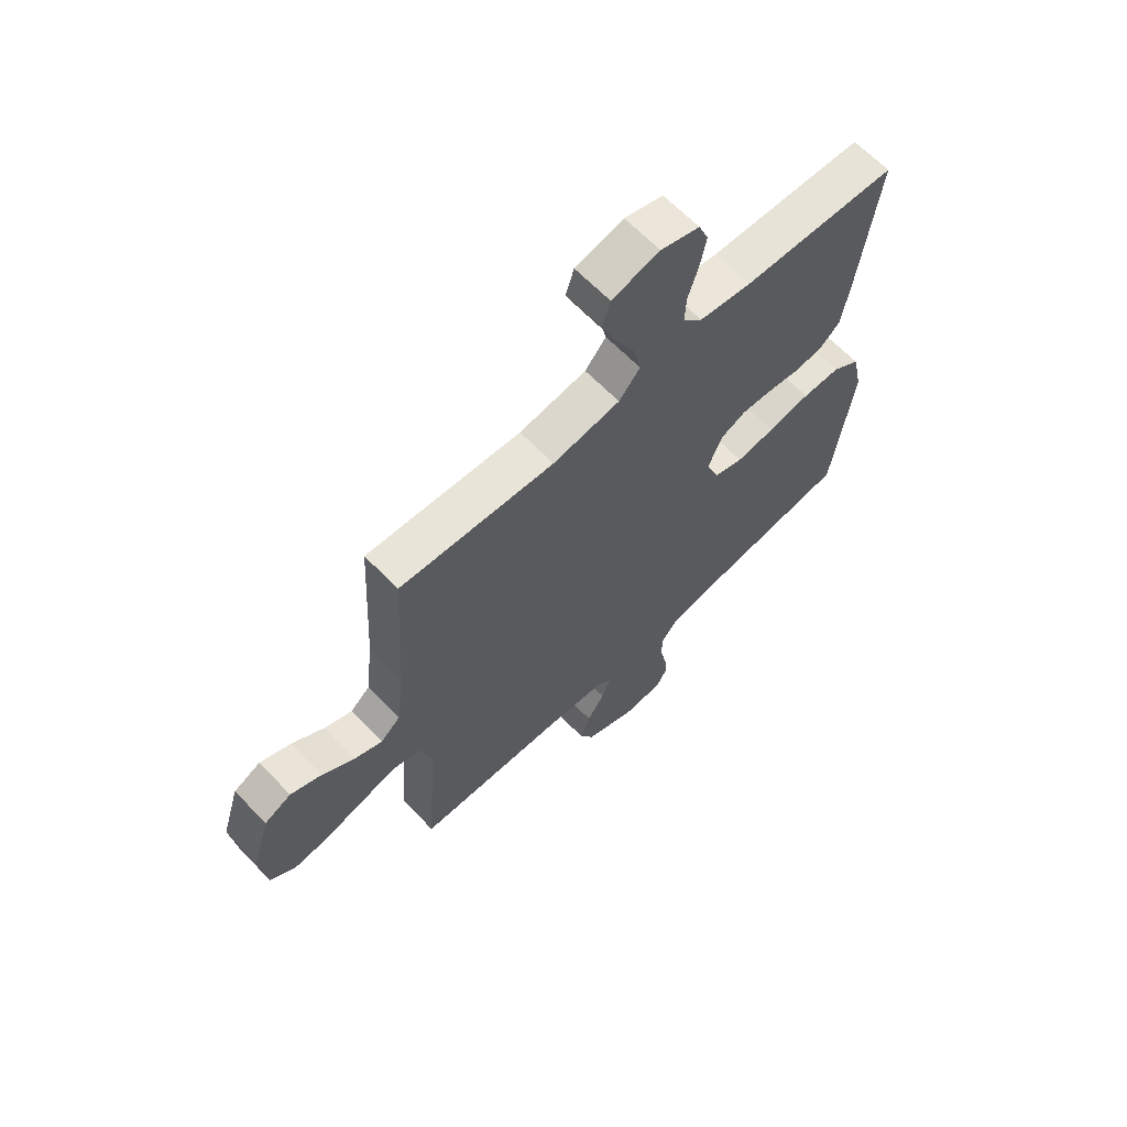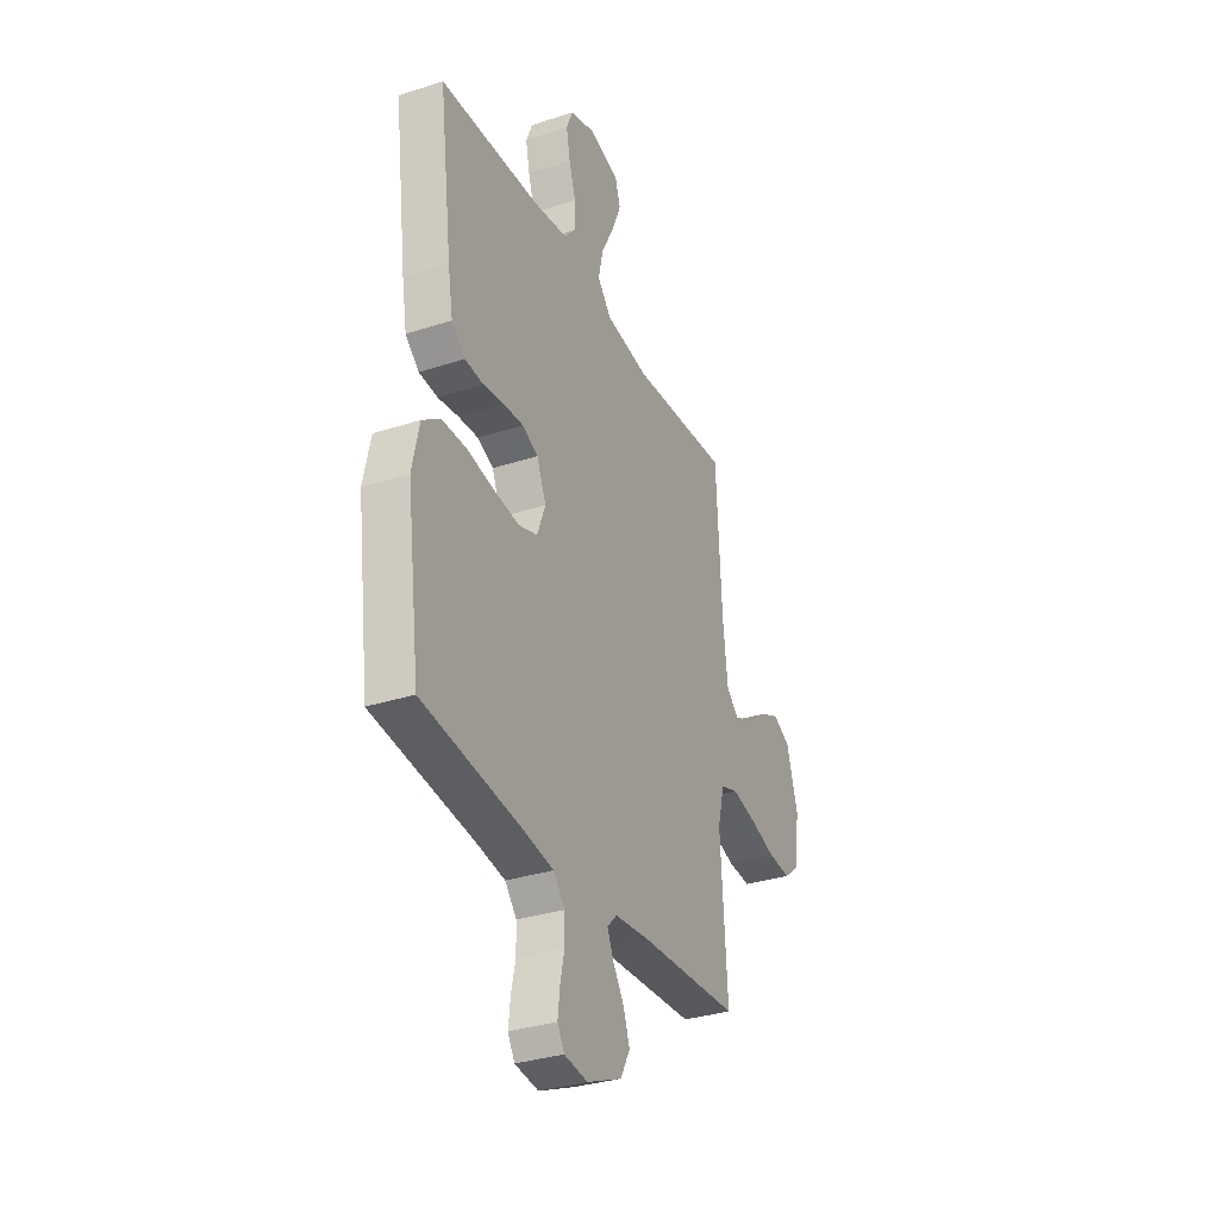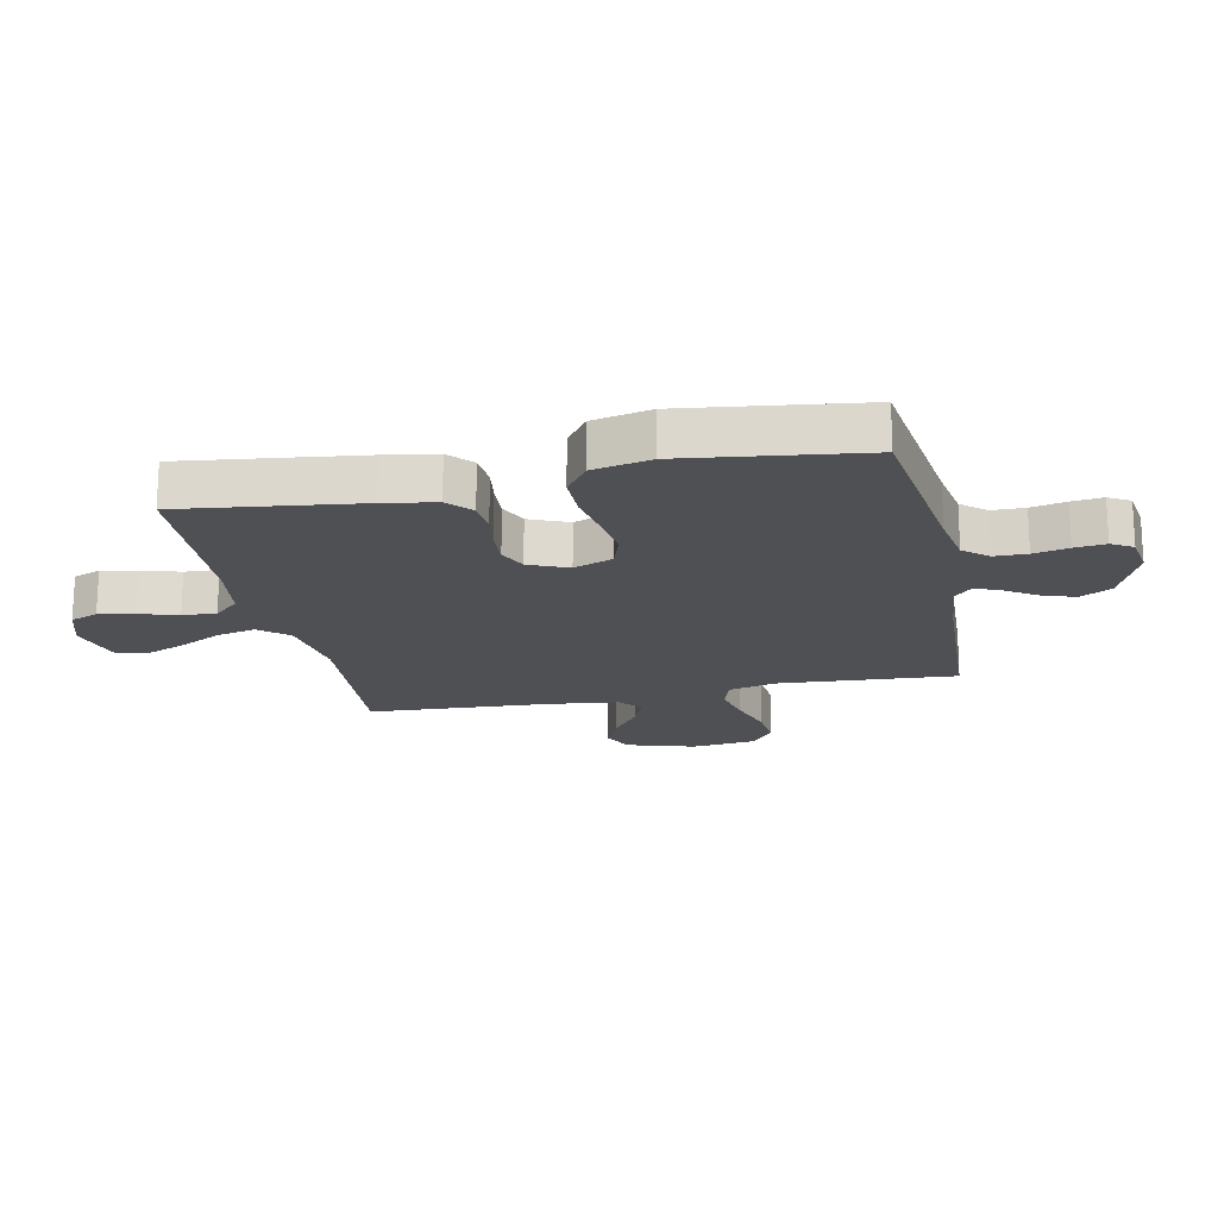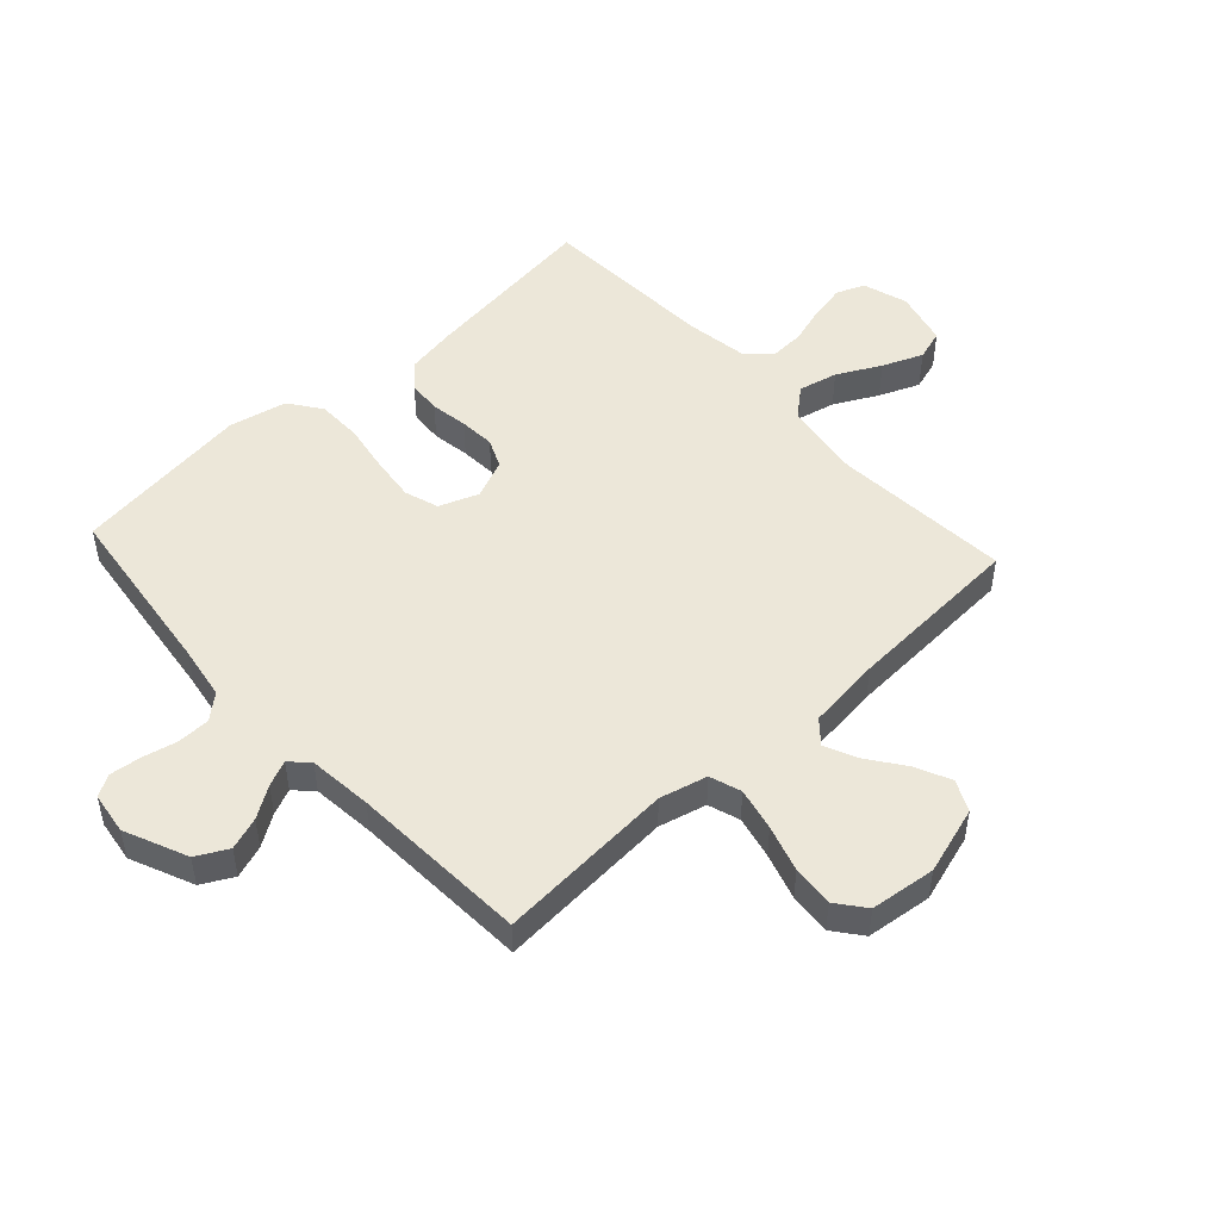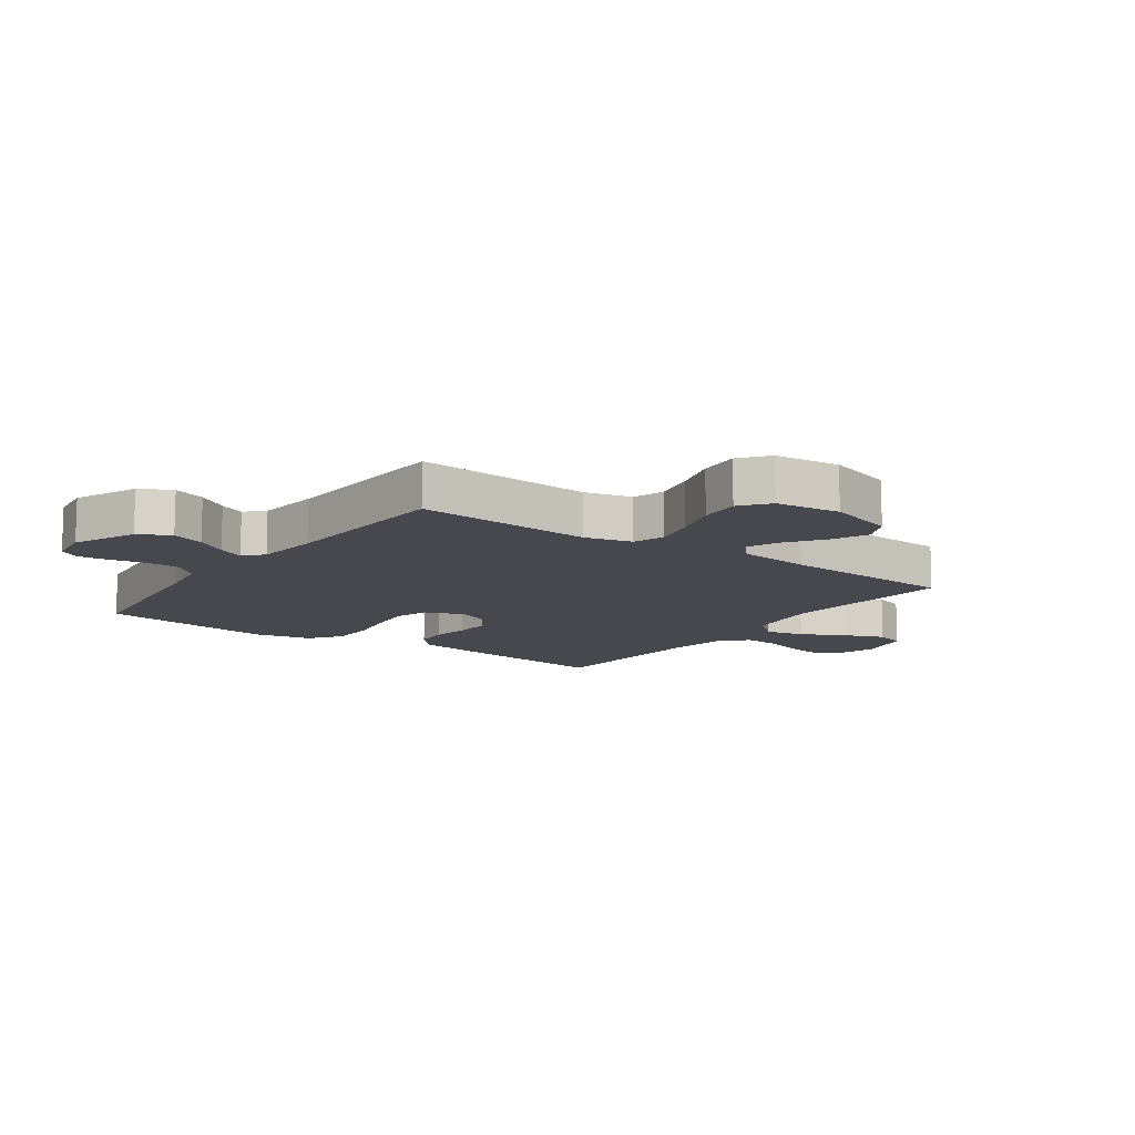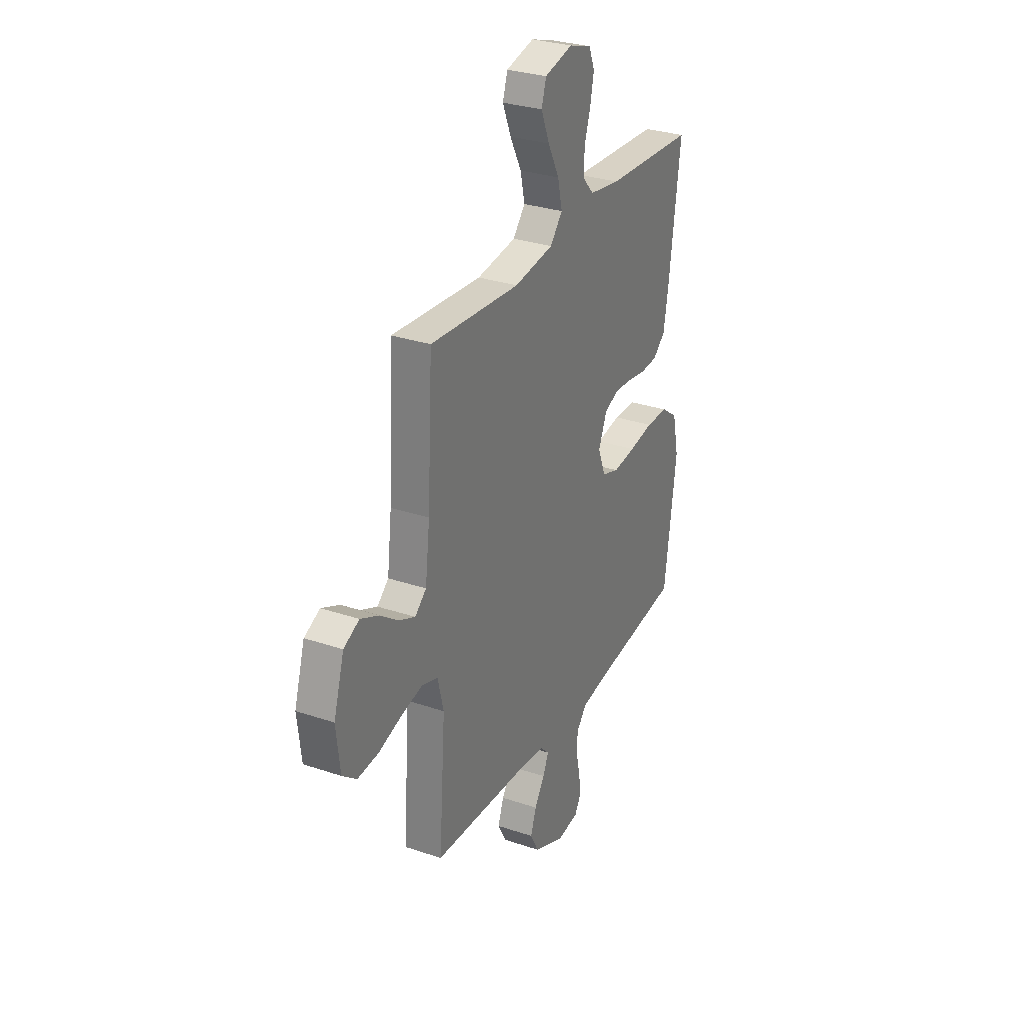
<metadata>
{"format":"obj","ext":"obj","renderer":"f3d","projection":"perspective","resolution":1024,"background":"white","views":[{"elev":64.7,"azim":-44.0,"up":"+Z"},{"elev":-32.7,"azim":114.2,"up":"+Z"},{"elev":-18.5,"azim":102.0,"up":"+Y"},{"elev":49.6,"azim":-132.5,"up":"+Y"},{"elev":-11.7,"azim":-125.6,"up":"+Y"},{"elev":30.0,"azim":-63.7,"up":"+Z"}]}
</metadata>
<code>
v 0.5 0.07 0.5
v 0.461 0.07 0.2
v 0.446 0.07 0.113
v 0.405 0.07 0.077
v 0.349 0.07 0.073
v 0.286 0.07 0.083
v 0.226 0.07 0.087
v 0.178 0.07 0.066
v 0.15 0.07 0
v 0.175 0.07 -0.066
v 0.232 0.07 -0.085
v 0.308 0.07 -0.076
v 0.39 0.07 -0.062
v 0.465 0.07 -0.063
v 0.519 0.07 -0.102
v 0.54 0.07 -0.2
v 0.5 0.07 -0.5
v 0.2 0.07 -0.538
v 0.109 0.07 -0.553
v 0.074 0.07 -0.594
v 0.073 0.07 -0.649
v 0.086 0.07 -0.708
v 0.092 0.07 -0.76
v 0.071 0.07 -0.796
v 0 0.07 -0.806
v -0.106 0.07 -0.76
v -0.134 0.07 -0.707
v -0.115 0.07 -0.652
v -0.081 0.07 -0.6
v -0.062 0.07 -0.557
v -0.092 0.07 -0.527
v -0.2 0.07 -0.516
v -0.5 0.07 -0.5
v -0.479 0.07 -0.2
v -0.499 0.07 -0.12
v -0.552 0.07 -0.102
v -0.624 0.07 -0.118
v -0.702 0.07 -0.142
v -0.772 0.07 -0.148
v -0.82 0.07 -0.11
v -0.833 0.07 0
v -0.798 0.07 0.114
v -0.746 0.07 0.139
v -0.686 0.07 0.111
v -0.624 0.07 0.066
v -0.57 0.07 0.042
v -0.532 0.07 0.075
v -0.517 0.07 0.2
v -0.5 0.07 0.5
v -0.2 0.07 0.477
v -0.069 0.07 0.496
v -0.028 0.07 0.544
v -0.043 0.07 0.61
v -0.081 0.07 0.683
v -0.109 0.07 0.751
v -0.093 0.07 0.802
v 0 0.07 0.825
v 0.075 0.07 0.801
v 0.094 0.07 0.754
v 0.082 0.07 0.694
v 0.062 0.07 0.63
v 0.059 0.07 0.573
v 0.097 0.07 0.531
v 0.2 0.07 0.515
v 0.5 0 0.5
v 0.461 0 0.2
v 0.446 0 0.113
v 0.405 0 0.077
v 0.349 0 0.073
v 0.286 0 0.083
v 0.226 0 0.087
v 0.178 0 0.066
v 0.15 0 0
v 0.175 0 -0.066
v 0.232 0 -0.085
v 0.308 0 -0.076
v 0.39 0 -0.062
v 0.465 0 -0.063
v 0.519 0 -0.102
v 0.54 0 -0.2
v 0.5 0 -0.5
v 0.2 0 -0.538
v 0.109 0 -0.553
v 0.074 0 -0.594
v 0.073 0 -0.649
v 0.086 0 -0.708
v 0.092 0 -0.76
v 0.071 0 -0.796
v 0 0 -0.806
v -0.106 0 -0.76
v -0.134 0 -0.707
v -0.115 0 -0.652
v -0.081 0 -0.6
v -0.062 0 -0.557
v -0.092 0 -0.527
v -0.2 0 -0.516
v -0.5 0 -0.5
v -0.479 0 -0.2
v -0.499 0 -0.12
v -0.552 0 -0.102
v -0.624 0 -0.118
v -0.702 0 -0.142
v -0.772 0 -0.148
v -0.82 0 -0.11
v -0.833 0 0
v -0.798 0 0.114
v -0.746 0 0.139
v -0.686 0 0.111
v -0.624 0 0.066
v -0.57 0 0.042
v -0.532 0 0.075
v -0.517 0 0.2
v -0.5 0 0.5
v -0.2 0 0.477
v -0.069 0 0.496
v -0.028 0 0.544
v -0.043 0 0.61
v -0.081 0 0.683
v -0.109 0 0.751
v -0.093 0 0.802
v 0 0 0.825
v 0.075 0 0.801
v 0.094 0 0.754
v 0.082 0 0.694
v 0.062 0 0.63
v 0.059 0 0.573
v 0.097 0 0.531
v 0.2 0 0.515
f 58 59 60 61
f 56 57 58 61
f 56 61 62
f 53 54 55 56
f 53 56 62
f 52 53 62 63
f 48 49 50
f 47 48 50 51
f 42 43 44 45
f 42 45 46
f 41 42 46
f 40 41 46
f 37 38 39 40
f 36 37 40 46
f 35 36 46 47
f 32 33 34
f 31 32 34 35
f 26 27 28 29
f 26 29 30
f 25 26 30
f 24 25 30
f 21 22 23 24
f 21 24 30
f 20 21 30 31
f 15 16 17 18
f 15 18 19
f 12 13 14 15
f 11 12 15 19
f 10 11 19 20
f 3 4 5 6
f 3 6 7
f 64 1 2 3
f 64 3 7
f 51 52 63 64
f 51 64 7 8
f 47 51 8 9
f 20 31 35 47
f 9 10 20 47
f 125 124 123 122
f 125 122 121 120
f 126 125 120
f 120 119 118 117
f 126 120 117
f 127 126 117 116
f 114 113 112
f 115 114 112 111
f 109 108 107 106
f 110 109 106
f 110 106 105
f 110 105 104
f 104 103 102 101
f 110 104 101 100
f 111 110 100 99
f 98 97 96
f 99 98 96 95
f 93 92 91 90
f 94 93 90
f 94 90 89
f 94 89 88
f 88 87 86 85
f 94 88 85
f 95 94 85 84
f 82 81 80 79
f 83 82 79
f 79 78 77 76
f 83 79 76 75
f 84 83 75 74
f 70 69 68 67
f 71 70 67
f 67 66 65 128
f 71 67 128
f 128 127 116 115
f 72 71 128 115
f 73 72 115 111
f 111 99 95 84
f 111 84 74 73
f 1 65 66 2
f 2 66 67 3
f 3 67 68 4
f 4 68 69 5
f 5 69 70 6
f 6 70 71 7
f 7 71 72 8
f 8 72 73 9
f 9 73 74 10
f 10 74 75 11
f 11 75 76 12
f 12 76 77 13
f 13 77 78 14
f 14 78 79 15
f 15 79 80 16
f 16 80 81 17
f 17 81 82 18
f 18 82 83 19
f 19 83 84 20
f 20 84 85 21
f 21 85 86 22
f 22 86 87 23
f 23 87 88 24
f 24 88 89 25
f 25 89 90 26
f 26 90 91 27
f 27 91 92 28
f 28 92 93 29
f 29 93 94 30
f 30 94 95 31
f 31 95 96 32
f 32 96 97 33
f 33 97 98 34
f 34 98 99 35
f 35 99 100 36
f 36 100 101 37
f 37 101 102 38
f 38 102 103 39
f 39 103 104 40
f 40 104 105 41
f 41 105 106 42
f 42 106 107 43
f 43 107 108 44
f 44 108 109 45
f 45 109 110 46
f 46 110 111 47
f 47 111 112 48
f 48 112 113 49
f 49 113 114 50
f 50 114 115 51
f 51 115 116 52
f 52 116 117 53
f 53 117 118 54
f 54 118 119 55
f 55 119 120 56
f 56 120 121 57
f 57 121 122 58
f 58 122 123 59
f 59 123 124 60
f 60 124 125 61
f 61 125 126 62
f 62 126 127 63
f 63 127 128 64
f 64 128 65 1

</code>
